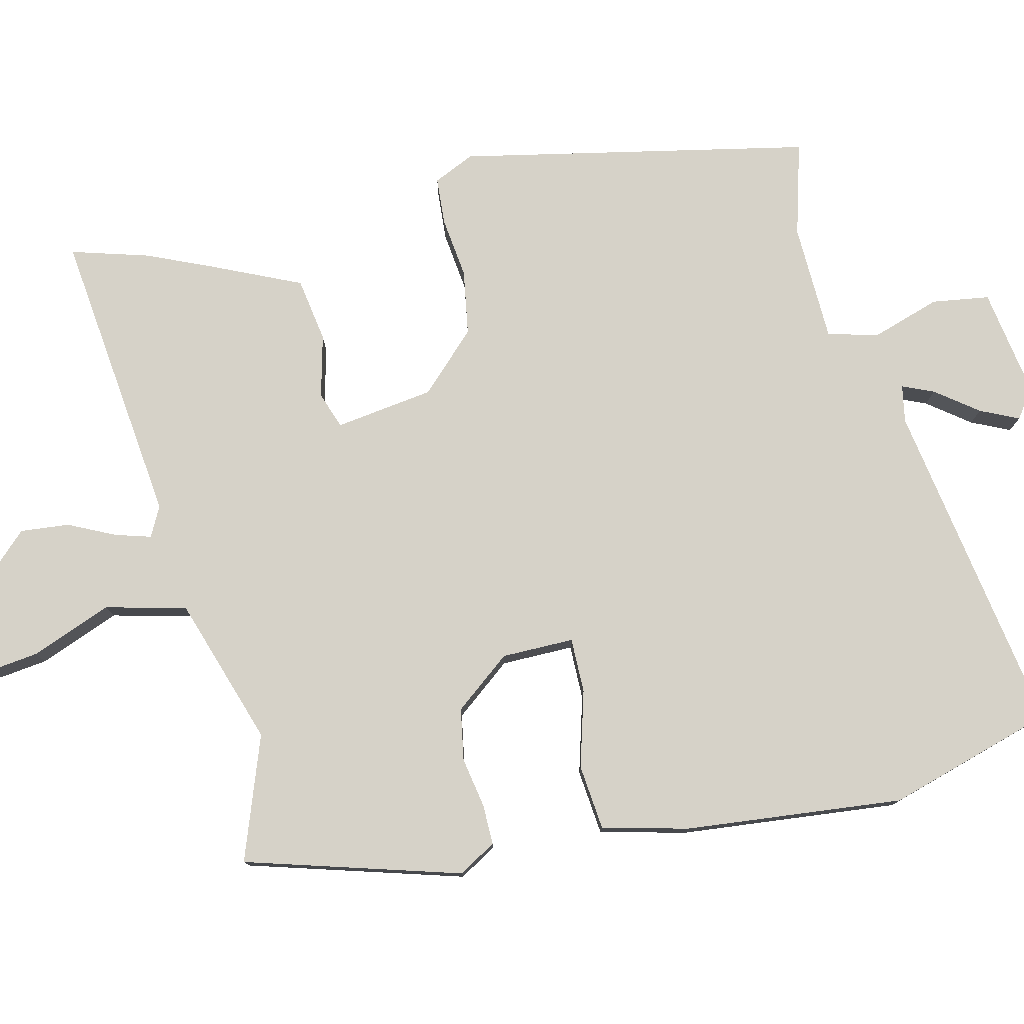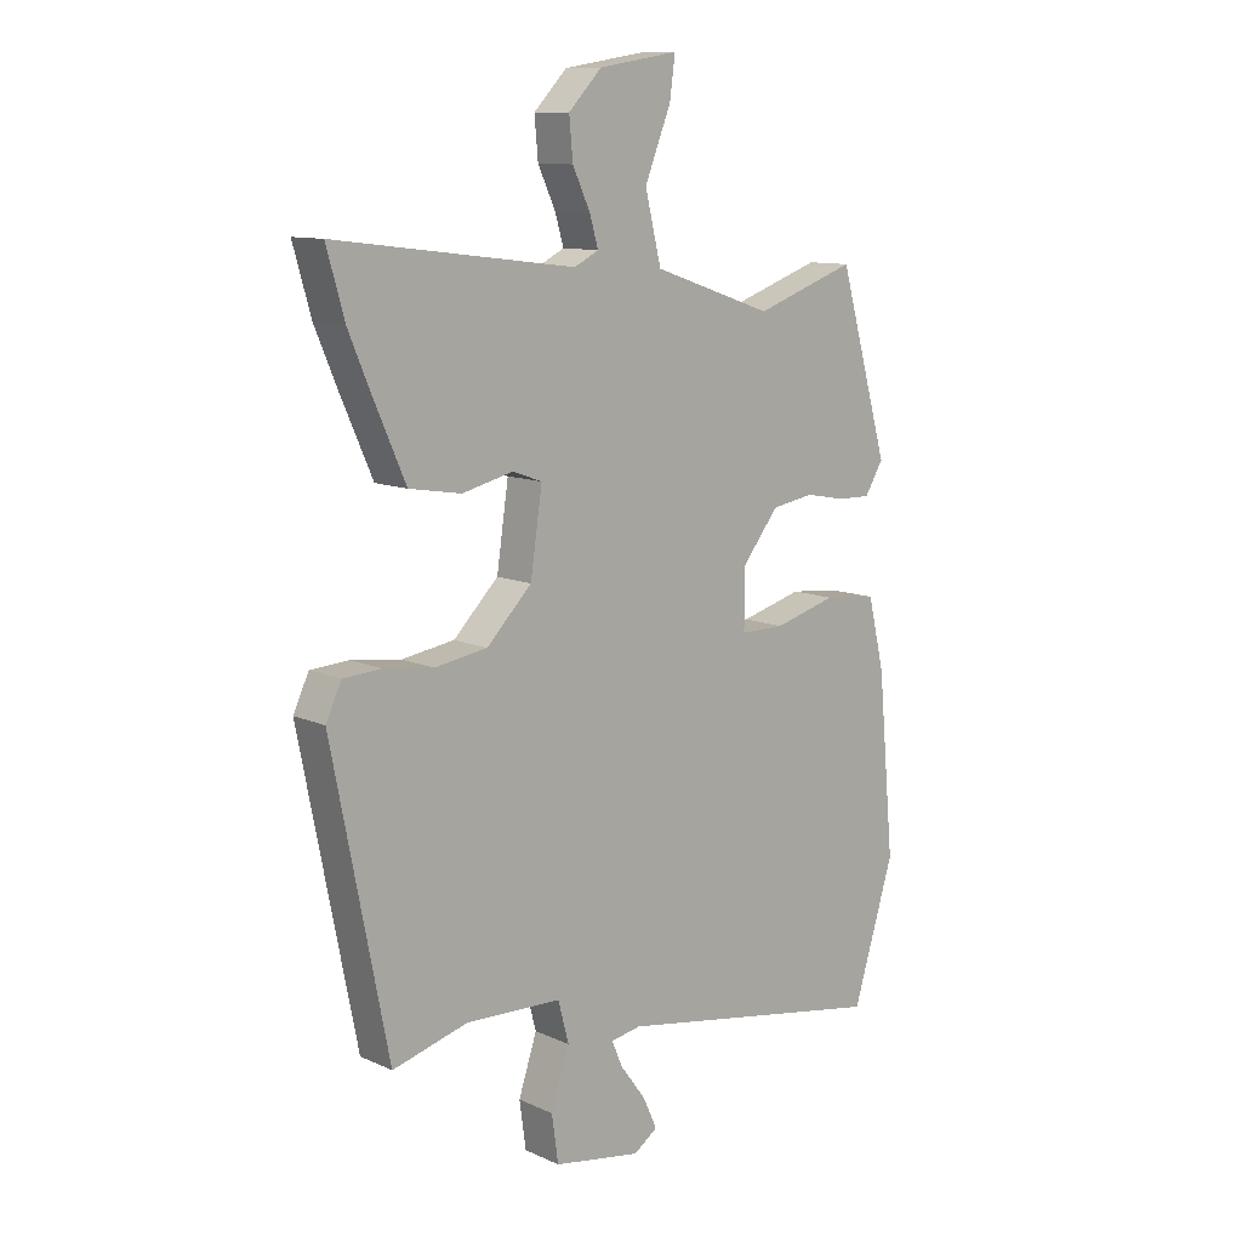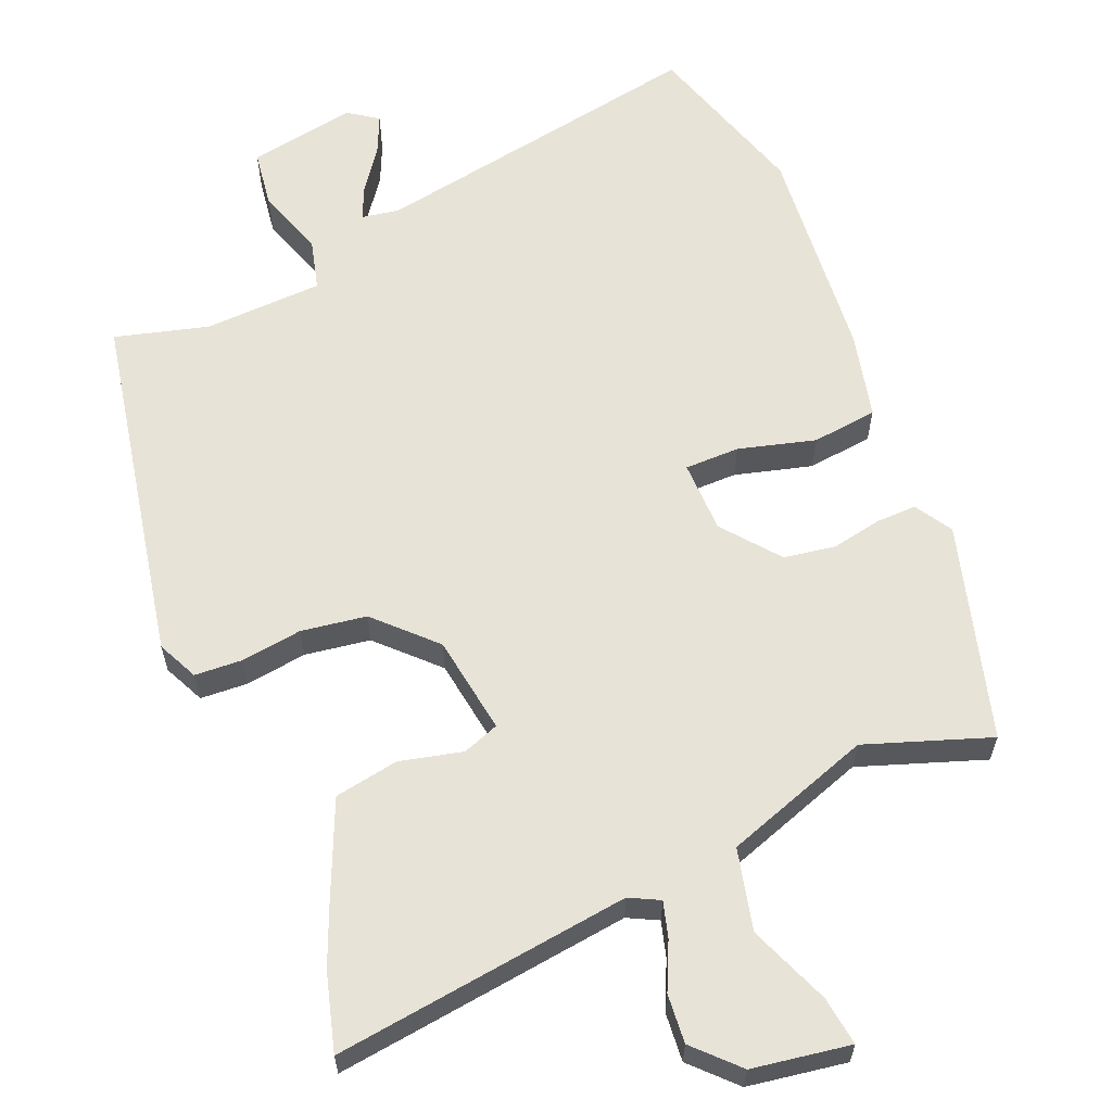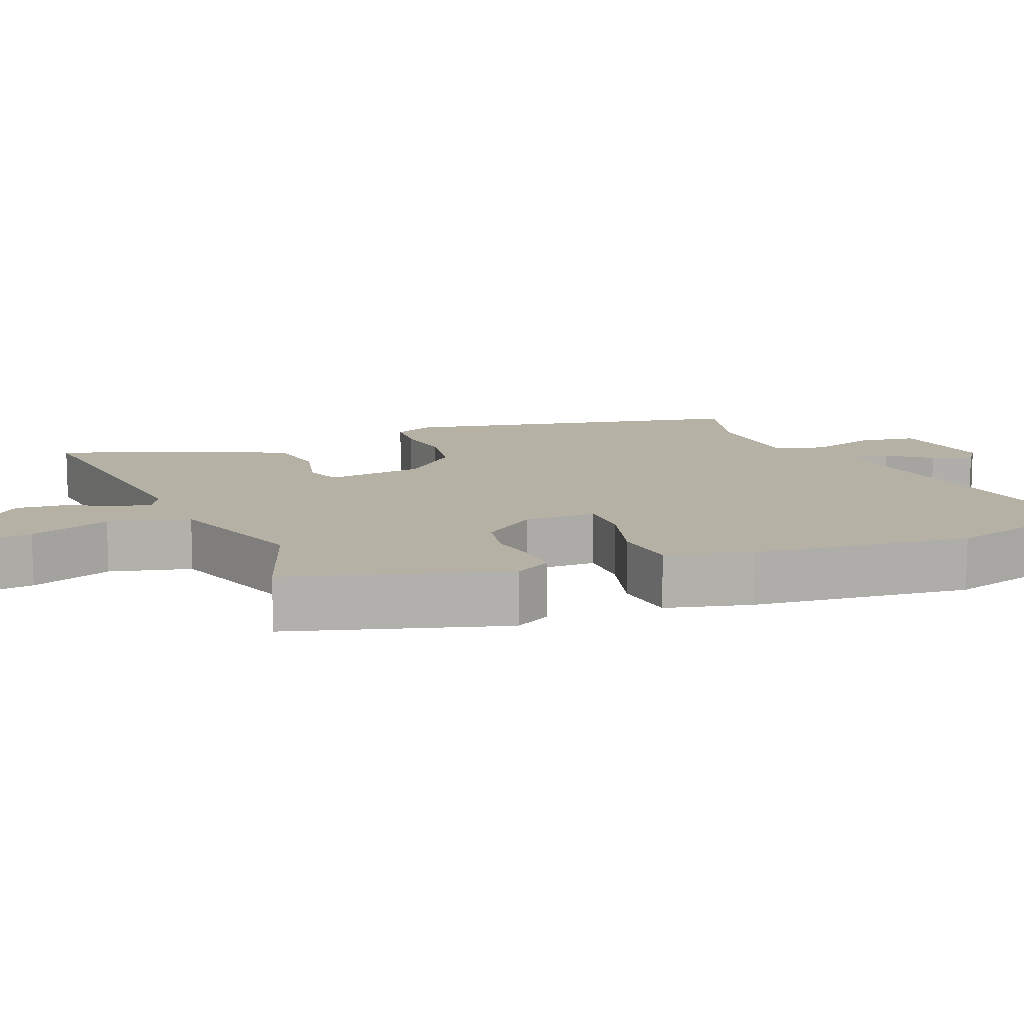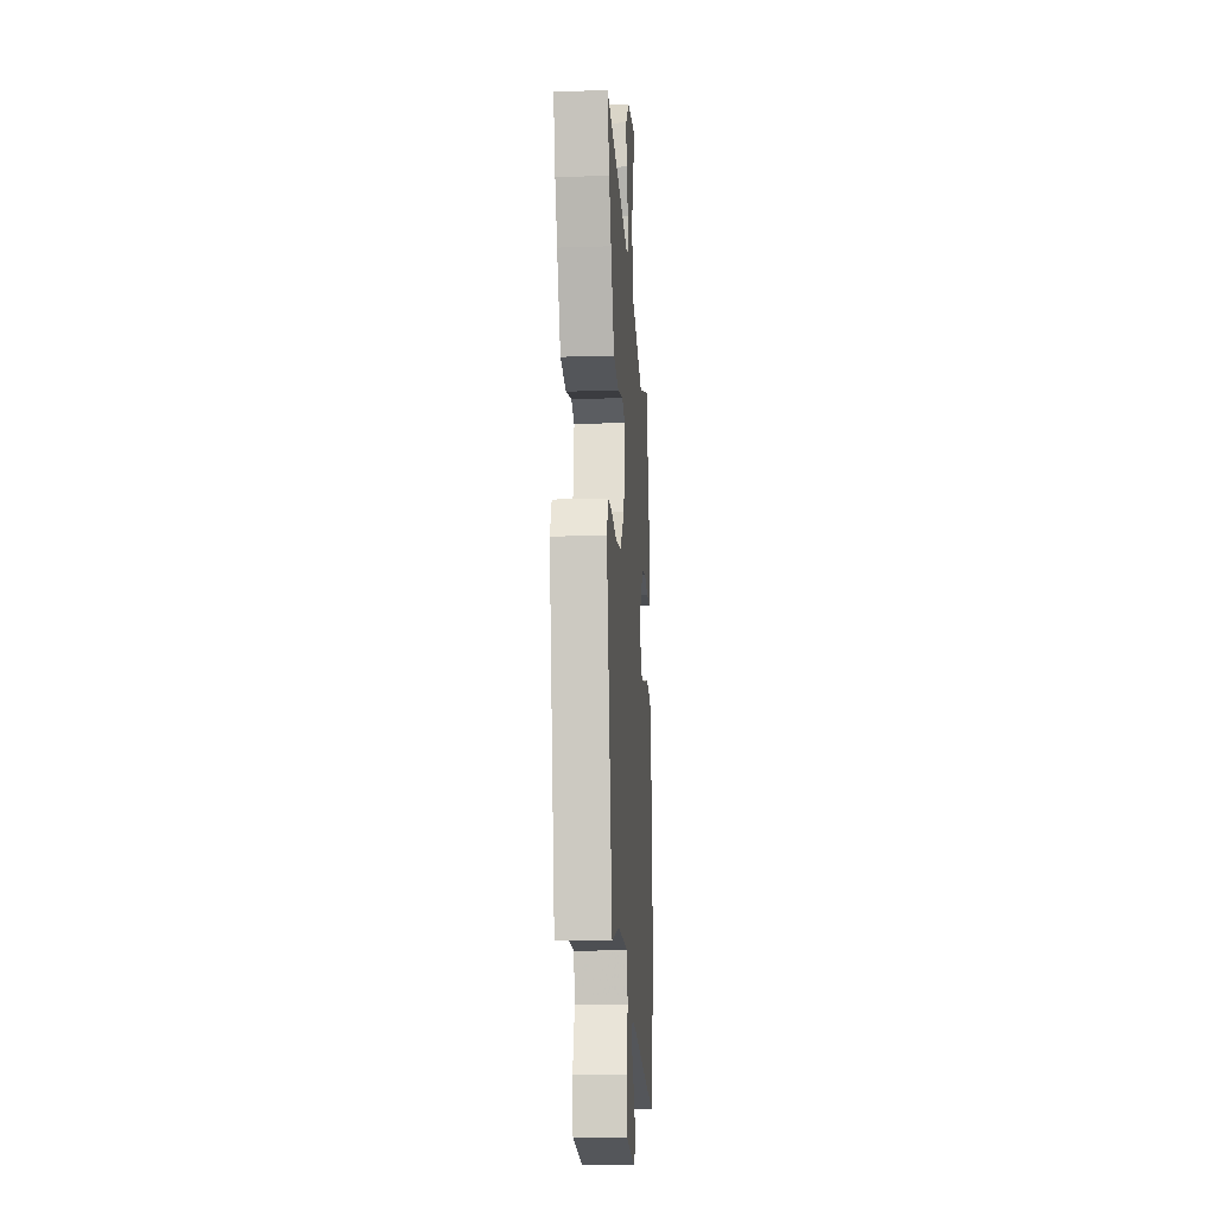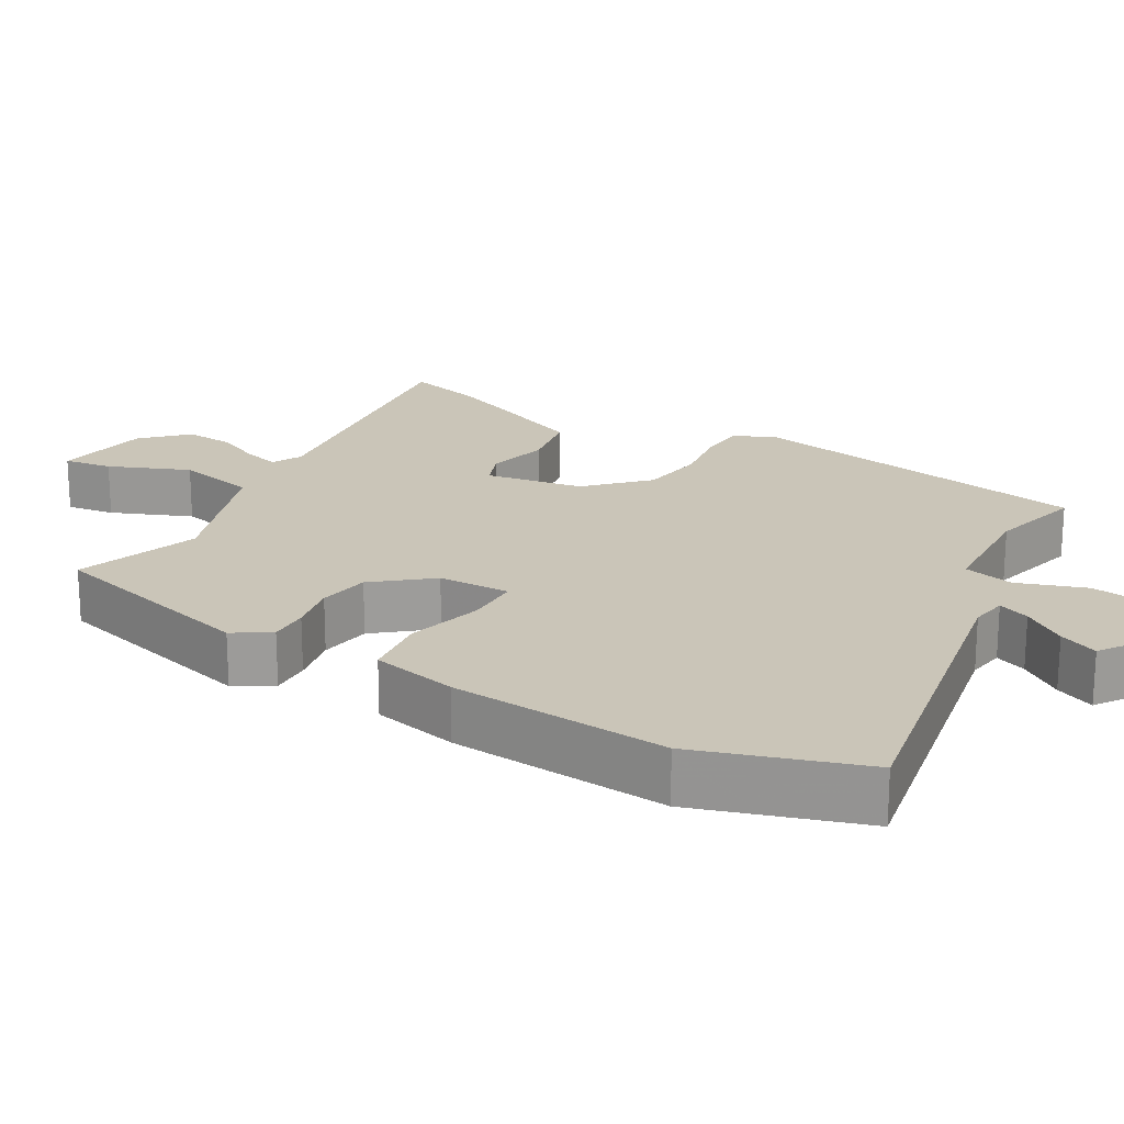
<metadata>
{"format":"obj","ext":"obj","renderer":"f3d","projection":"perspective","resolution":1024,"background":"white","views":[{"elev":78.0,"azim":77.1,"up":"+Y"},{"elev":11.0,"azim":-42.4,"up":"+Z"},{"elev":61.6,"azim":-22.8,"up":"+Y"},{"elev":11.8,"azim":68.6,"up":"+Y"},{"elev":-15.7,"azim":-86.1,"up":"+Z"},{"elev":20.3,"azim":119.4,"up":"+Y"}]}
</metadata>
<code>
v -0.494 0.07 0.479
v -0.524 0.07 0.585
v -0.118 0.07 0.535
v -0.077 0.07 0.556
v -0.091 0.07 0.605
v -0.121 0.07 0.669
v -0.127 0.07 0.736
v -0.071 0.07 0.794
v 0.063 0.07 0.816
v 0.054 0.07 0.749
v 0.01 0.07 0.638
v 0.037 0.07 0.527
v 0.239 0.07 0.459
v 0.409 0.07 0.519
v 0.493 0.07 0.224
v 0.462 0.07 0.173
v 0.407 0.07 0.174
v 0.338 0.07 0.187
v 0.267 0.07 0.175
v 0.206 0.07 0.098
v 0.205 0.07 -0.001
v 0.28 0.07 -0.001
v 0.385 0.07 0.028
v 0.475 0.07 0.018
v 0.503 0.07 -0.1
v 0.531 0.07 -0.4
v 0.461 0.07 -0.628
v -0.001 0.07 -0.548
v -0.052 0.07 -0.557
v -0.034 0.07 -0.6
v 0.009 0.07 -0.658
v 0.033 0.07 -0.711
v -0.007 0.07 -0.739
v -0.155 0.07 -0.714
v -0.166 0.07 -0.635
v -0.135 0.07 -0.541
v -0.153 0.07 -0.472
v -0.315 0.07 -0.466
v -0.443 0.07 -0.501
v -0.538 0.07 -0.02
v -0.512 0.07 0.036
v -0.447 0.07 0.04
v -0.363 0.07 0.029
v -0.274 0.07 0.043
v -0.198 0.07 0.12
v -0.178 0.07 0.255
v -0.228 0.07 0.273
v -0.314 0.07 0.252
v -0.402 0.07 0.267
v -0.459 0.07 0.396
v -0.494 0 0.479
v -0.524 0 0.585
v -0.118 0 0.535
v -0.077 0 0.556
v -0.091 0 0.605
v -0.121 0 0.669
v -0.127 0 0.736
v -0.071 0 0.794
v 0.063 0 0.816
v 0.054 0 0.749
v 0.01 0 0.638
v 0.037 0 0.527
v 0.239 0 0.459
v 0.409 0 0.519
v 0.493 0 0.224
v 0.462 0 0.173
v 0.407 0 0.174
v 0.338 0 0.187
v 0.267 0 0.175
v 0.206 0 0.098
v 0.205 0 -0.001
v 0.28 0 -0.001
v 0.385 0 0.028
v 0.475 0 0.018
v 0.503 0 -0.1
v 0.531 0 -0.4
v 0.461 0 -0.628
v -0.001 0 -0.548
v -0.052 0 -0.557
v -0.034 0 -0.6
v 0.009 0 -0.658
v 0.033 0 -0.711
v -0.007 0 -0.739
v -0.155 0 -0.714
v -0.166 0 -0.635
v -0.135 0 -0.541
v -0.153 0 -0.472
v -0.315 0 -0.466
v -0.443 0 -0.501
v -0.538 0 -0.02
v -0.512 0 0.036
v -0.447 0 0.04
v -0.363 0 0.029
v -0.274 0 0.043
v -0.198 0 0.12
v -0.178 0 0.255
v -0.228 0 0.273
v -0.314 0 0.252
v -0.402 0 0.267
v -0.459 0 0.396
f 47 48 49 50
f 46 47 50 1
f 40 41 42 43
f 38 39 40 43
f 37 38 43 44
f 36 37 44 45
f 34 35 36
f 33 34 36
f 30 31 32 33
f 29 30 33 36
f 28 29 36 45
f 22 23 24 25
f 21 22 25 26
f 15 16 17 18
f 13 14 15 18
f 12 13 18 19
f 8 9 10 11
f 8 11 12
f 5 6 7 8
f 4 5 8 12
f 3 4 12 19
f 46 1 2 3
f 21 26 27 28
f 20 21 28 45
f 20 45 46
f 3 19 20 46
f 100 99 98 97
f 51 100 97 96
f 93 92 91 90
f 93 90 89 88
f 94 93 88 87
f 95 94 87 86
f 86 85 84
f 86 84 83
f 83 82 81 80
f 86 83 80 79
f 95 86 79 78
f 75 74 73 72
f 76 75 72 71
f 68 67 66 65
f 68 65 64 63
f 69 68 63 62
f 61 60 59 58
f 62 61 58
f 58 57 56 55
f 62 58 55 54
f 69 62 54 53
f 53 52 51 96
f 78 77 76 71
f 95 78 71 70
f 96 95 70
f 96 70 69 53
f 1 51 52 2
f 2 52 53 3
f 3 53 54 4
f 4 54 55 5
f 5 55 56 6
f 6 56 57 7
f 7 57 58 8
f 8 58 59 9
f 9 59 60 10
f 10 60 61 11
f 11 61 62 12
f 12 62 63 13
f 13 63 64 14
f 14 64 65 15
f 15 65 66 16
f 16 66 67 17
f 17 67 68 18
f 18 68 69 19
f 19 69 70 20
f 20 70 71 21
f 21 71 72 22
f 22 72 73 23
f 23 73 74 24
f 24 74 75 25
f 25 75 76 26
f 26 76 77 27
f 27 77 78 28
f 28 78 79 29
f 29 79 80 30
f 30 80 81 31
f 31 81 82 32
f 32 82 83 33
f 33 83 84 34
f 34 84 85 35
f 35 85 86 36
f 36 86 87 37
f 37 87 88 38
f 38 88 89 39
f 39 89 90 40
f 40 90 91 41
f 41 91 92 42
f 42 92 93 43
f 43 93 94 44
f 44 94 95 45
f 45 95 96 46
f 46 96 97 47
f 47 97 98 48
f 48 98 99 49
f 49 99 100 50
f 50 100 51 1

</code>
